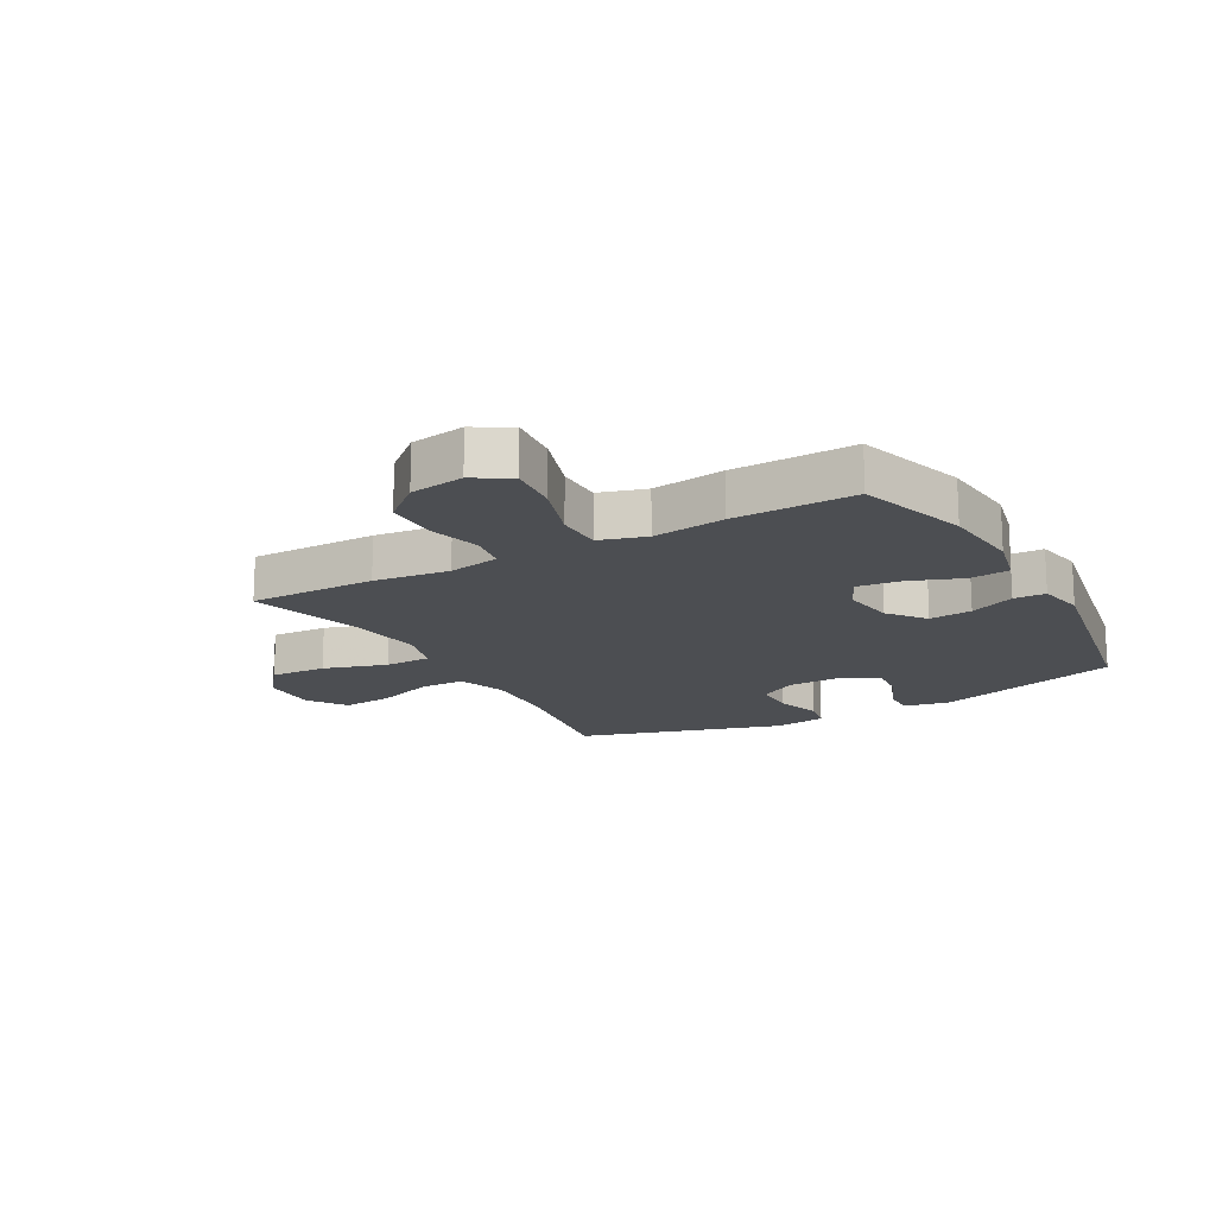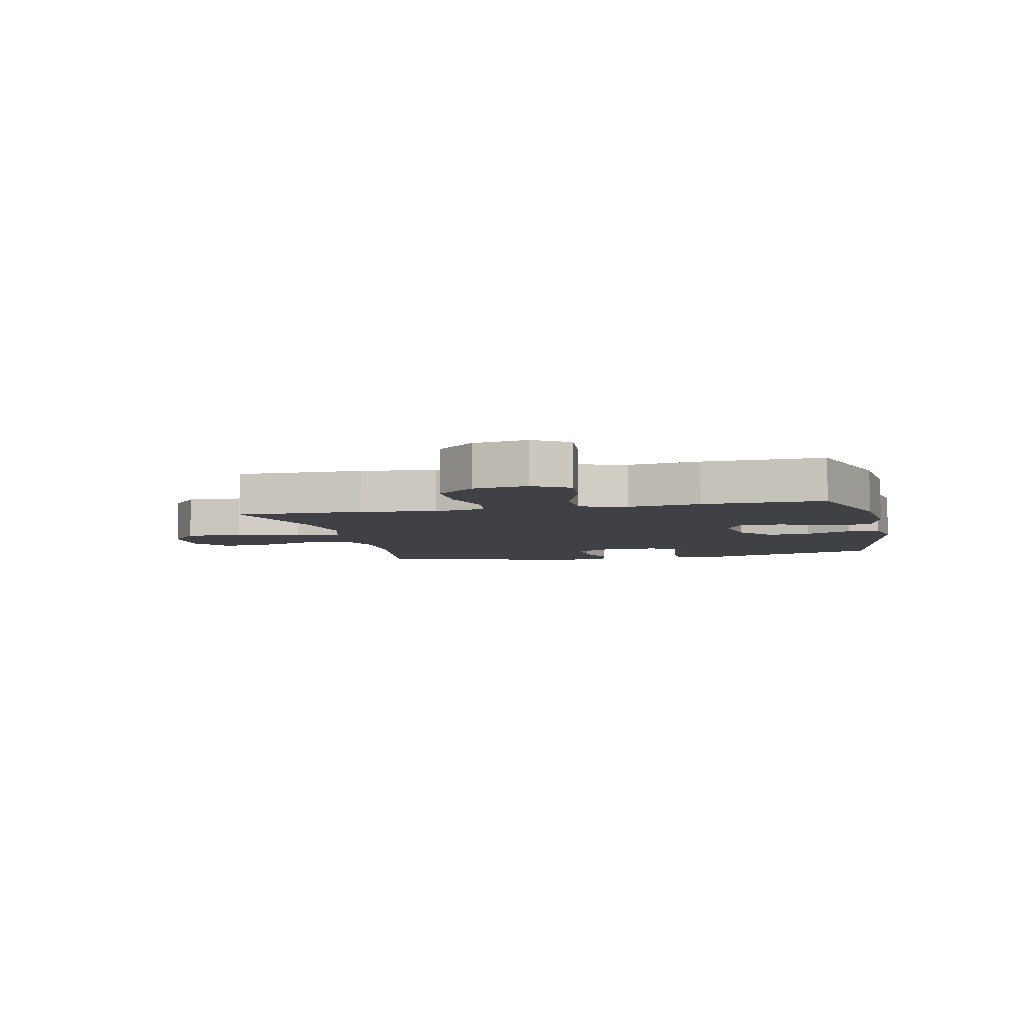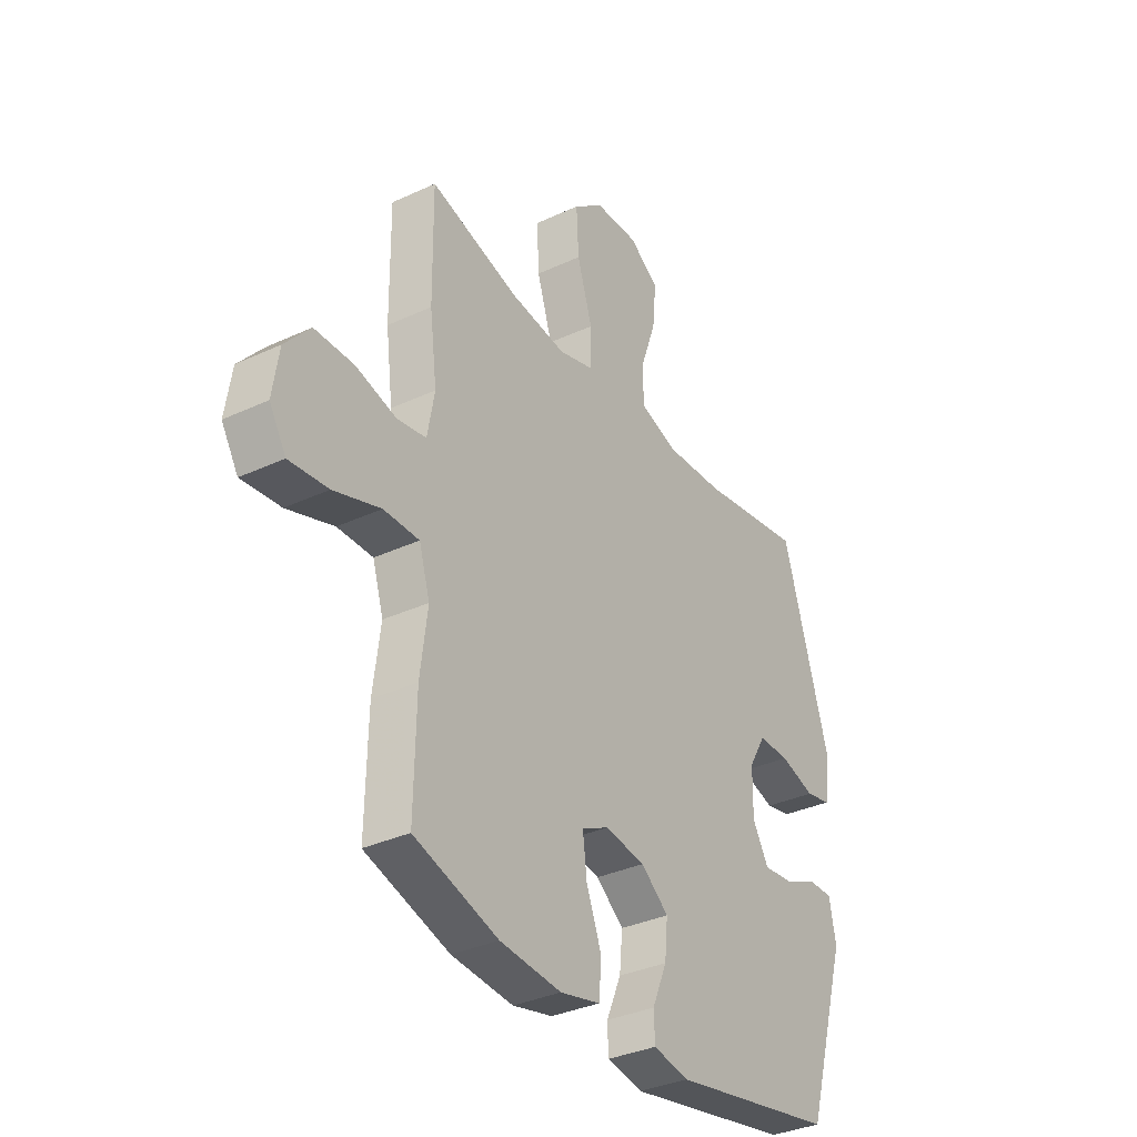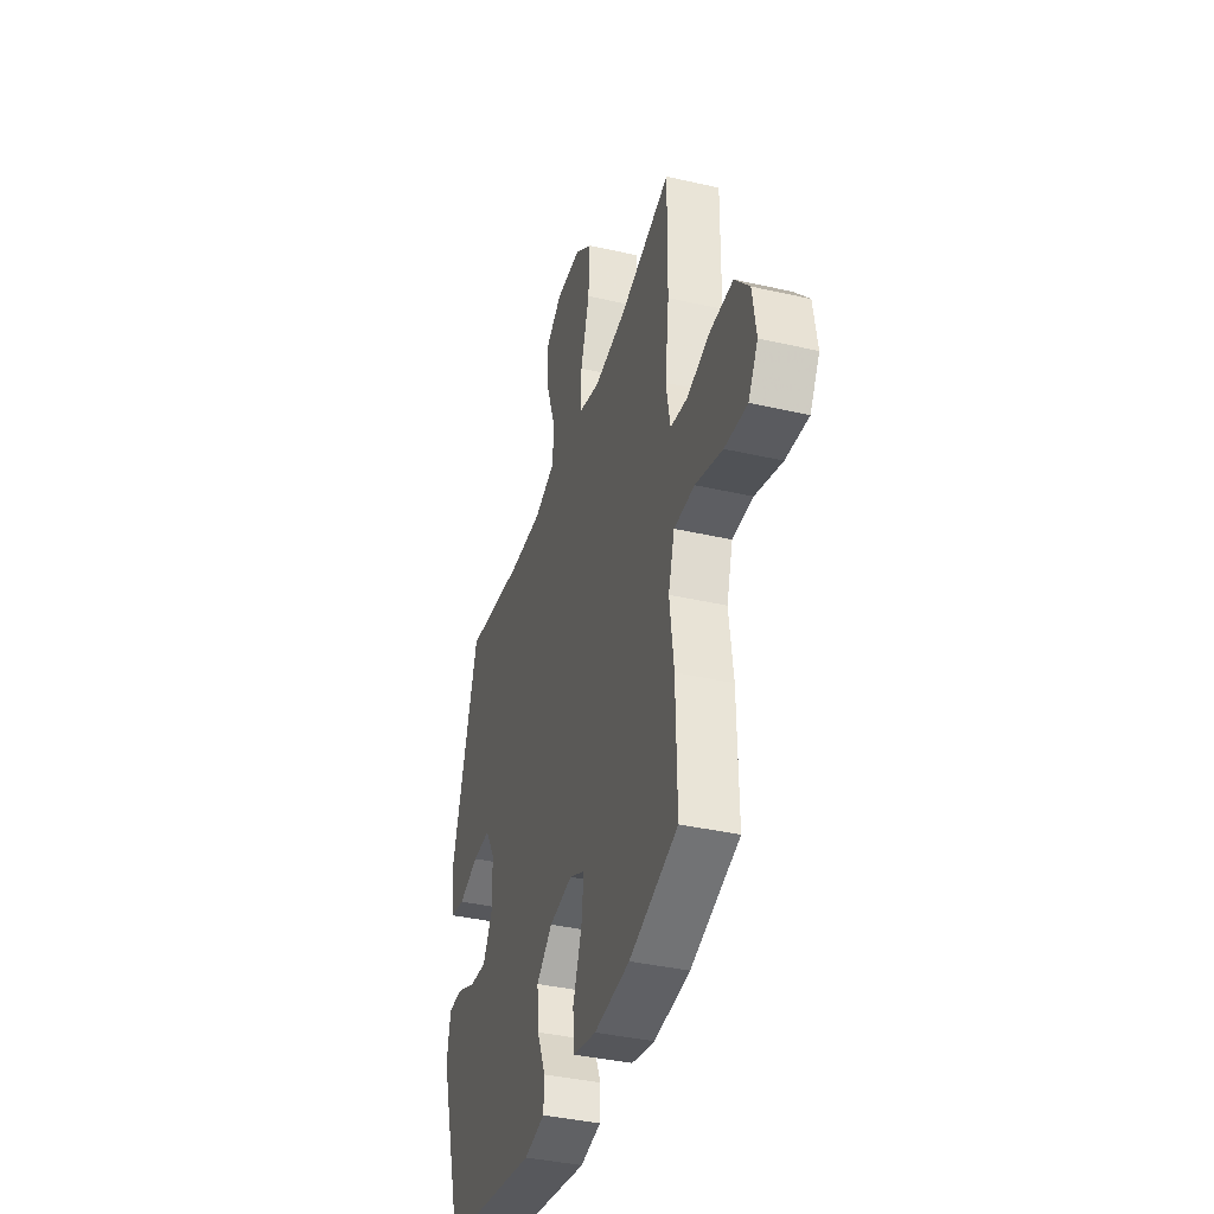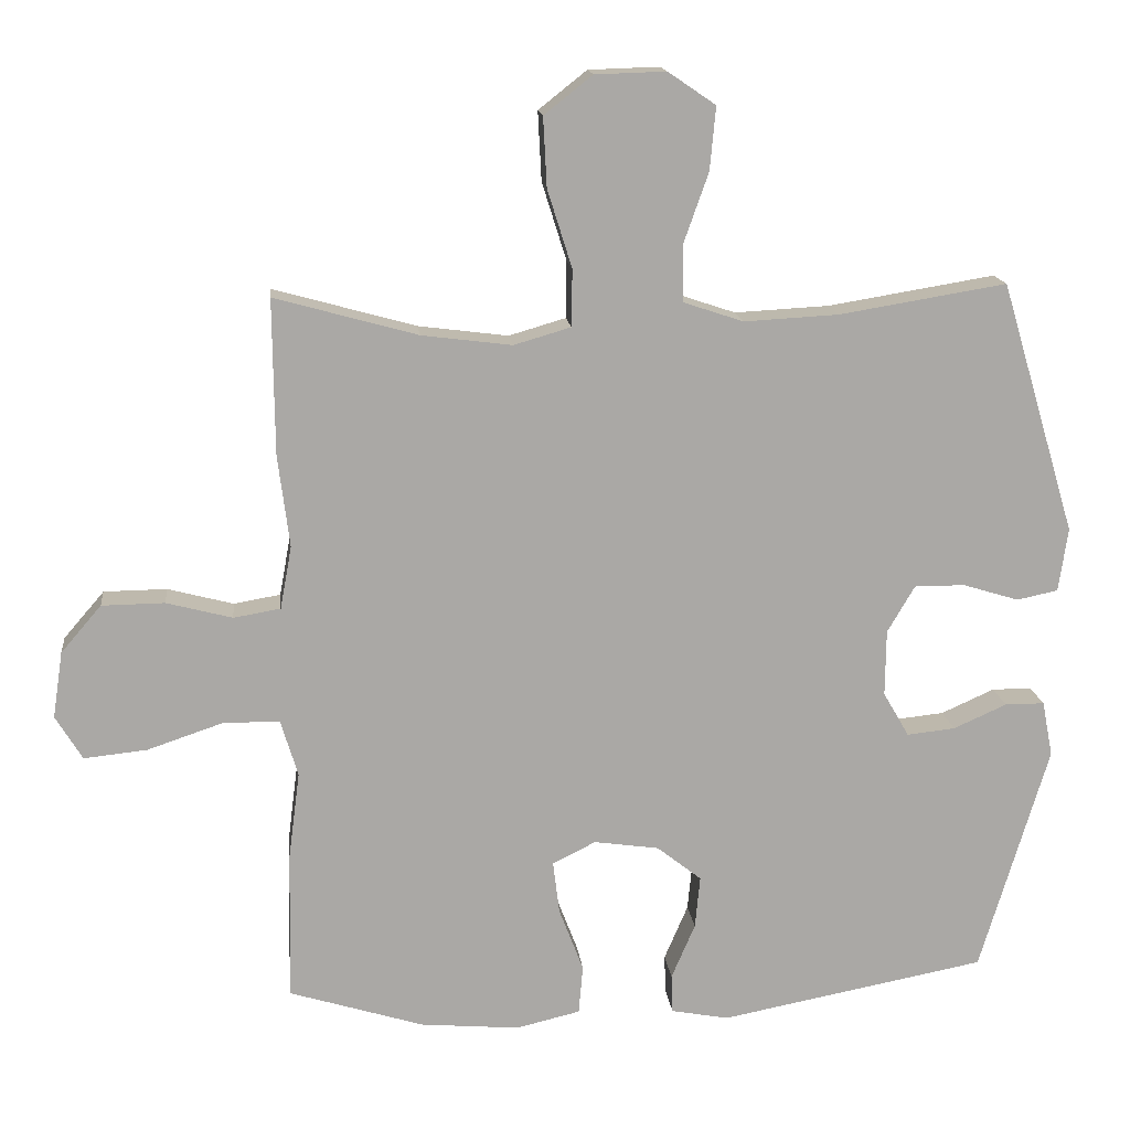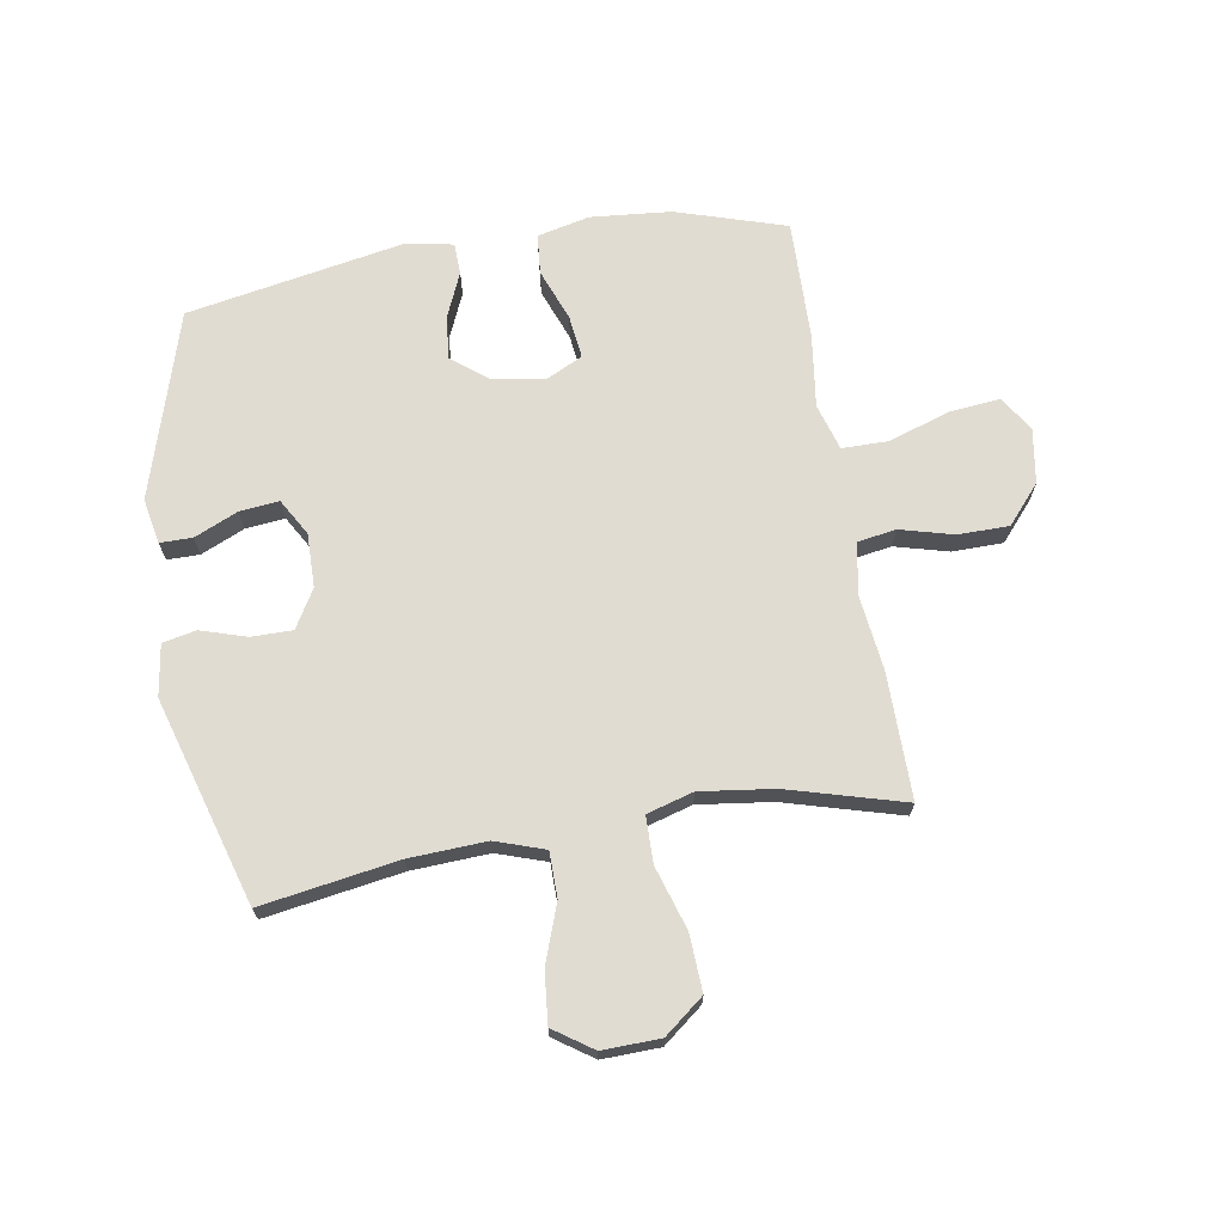
<metadata>
{"format":"obj","ext":"obj","renderer":"f3d","projection":"perspective","resolution":1024,"background":"white","views":[{"elev":-16.5,"azim":119.4,"up":"+Y"},{"elev":-5.8,"azim":102.7,"up":"+Y"},{"elev":-34.3,"azim":122.1,"up":"+Z"},{"elev":-38.8,"azim":74.0,"up":"+Z"},{"elev":15.3,"azim":173.7,"up":"+Z"},{"elev":69.1,"azim":-9.3,"up":"+Y"}]}
</metadata>
<code>
v 0.5 0.07 0.5
v 0.498 0.07 0.285
v 0.482 0.07 0.157
v 0.498 0.07 0.07
v 0.563 0.07 0.059
v 0.654 0.07 0.083
v 0.741 0.07 0.082
v 0.797 0.07 0.017
v 0.811 0.07 -0.075
v 0.774 0.07 -0.136
v 0.687 0.07 -0.127
v 0.583 0.07 -0.092
v 0.504 0.07 -0.092
v 0.48 0.07 -0.171
v 0.496 0.07 -0.294
v 0.5 0.07 -0.5
v 0.313 0.07 -0.558
v 0.176 0.07 -0.57
v 0.087 0.07 -0.549
v 0.081 0.07 -0.481
v 0.115 0.07 -0.392
v 0.124 0.07 -0.319
v 0.064 0.07 -0.289
v -0.026 0.07 -0.302
v -0.088 0.07 -0.351
v -0.081 0.07 -0.424
v -0.048 0.07 -0.501
v -0.05 0.07 -0.555
v -0.13 0.07 -0.57
v -0.5 0.07 -0.5
v -0.595 0.07 -0.182
v -0.58 0.07 -0.105
v -0.525 0.07 -0.105
v -0.451 0.07 -0.138
v -0.384 0.07 -0.145
v -0.348 0.07 -0.083
v -0.349 0.07 0.009
v -0.387 0.07 0.074
v -0.457 0.07 0.074
v -0.535 0.07 0.05
v -0.592 0.07 0.062
v -0.605 0.07 0.15
v -0.5 0.07 0.5
v -0.268 0.07 0.462
v -0.137 0.07 0.455
v -0.053 0.07 0.483
v -0.052 0.07 0.56
v -0.087 0.07 0.659
v -0.095 0.07 0.746
v -0.029 0.07 0.791
v 0.069 0.07 0.788
v 0.136 0.07 0.735
v 0.131 0.07 0.639
v 0.097 0.07 0.531
v 0.098 0.07 0.452
v 0.177 0.07 0.429
v 0.302 0.07 0.445
v 0.5 0 0.5
v 0.498 0 0.285
v 0.482 0 0.157
v 0.498 0 0.07
v 0.563 0 0.059
v 0.654 0 0.083
v 0.741 0 0.082
v 0.797 0 0.017
v 0.811 0 -0.075
v 0.774 0 -0.136
v 0.687 0 -0.127
v 0.583 0 -0.092
v 0.504 0 -0.092
v 0.48 0 -0.171
v 0.496 0 -0.294
v 0.5 0 -0.5
v 0.313 0 -0.558
v 0.176 0 -0.57
v 0.087 0 -0.549
v 0.081 0 -0.481
v 0.115 0 -0.392
v 0.124 0 -0.319
v 0.064 0 -0.289
v -0.026 0 -0.302
v -0.088 0 -0.351
v -0.081 0 -0.424
v -0.048 0 -0.501
v -0.05 0 -0.555
v -0.13 0 -0.57
v -0.5 0 -0.5
v -0.595 0 -0.182
v -0.58 0 -0.105
v -0.525 0 -0.105
v -0.451 0 -0.138
v -0.384 0 -0.145
v -0.348 0 -0.083
v -0.349 0 0.009
v -0.387 0 0.074
v -0.457 0 0.074
v -0.535 0 0.05
v -0.592 0 0.062
v -0.605 0 0.15
v -0.5 0 0.5
v -0.268 0 0.462
v -0.137 0 0.455
v -0.053 0 0.483
v -0.052 0 0.56
v -0.087 0 0.659
v -0.095 0 0.746
v -0.029 0 0.791
v 0.069 0 0.788
v 0.136 0 0.735
v 0.131 0 0.639
v 0.097 0 0.531
v 0.098 0 0.452
v 0.177 0 0.429
v 0.302 0 0.445
f 51 52 53 54
f 51 54 55
f 50 51 55
f 47 48 49 50
f 46 47 50 55
f 45 46 55 56
f 41 42 43 44
f 39 40 41 44
f 38 39 44 45
f 37 38 45 56
f 31 32 33 34
f 31 34 35
f 30 31 35
f 29 30 35 36
f 26 27 28 29
f 25 26 29 36
f 18 19 20 21
f 18 21 22
f 17 18 22
f 14 15 16 17
f 13 14 17 22
f 9 10 11 12
f 9 12 13
f 8 9 13
f 5 6 7 8
f 4 5 8 13
f 3 4 13 22
f 57 1 2 3
f 24 25 36 37
f 23 24 37 56
f 23 56 57
f 3 22 23 57
f 111 110 109 108
f 112 111 108
f 112 108 107
f 107 106 105 104
f 112 107 104 103
f 113 112 103 102
f 101 100 99 98
f 101 98 97 96
f 102 101 96 95
f 113 102 95 94
f 91 90 89 88
f 92 91 88
f 92 88 87
f 93 92 87 86
f 86 85 84 83
f 93 86 83 82
f 78 77 76 75
f 79 78 75
f 79 75 74
f 74 73 72 71
f 79 74 71 70
f 69 68 67 66
f 70 69 66
f 70 66 65
f 65 64 63 62
f 70 65 62 61
f 79 70 61 60
f 60 59 58 114
f 94 93 82 81
f 113 94 81 80
f 114 113 80
f 114 80 79 60
f 1 58 59 2
f 2 59 60 3
f 3 60 61 4
f 4 61 62 5
f 5 62 63 6
f 6 63 64 7
f 7 64 65 8
f 8 65 66 9
f 9 66 67 10
f 10 67 68 11
f 11 68 69 12
f 12 69 70 13
f 13 70 71 14
f 14 71 72 15
f 15 72 73 16
f 16 73 74 17
f 17 74 75 18
f 18 75 76 19
f 19 76 77 20
f 20 77 78 21
f 21 78 79 22
f 22 79 80 23
f 23 80 81 24
f 24 81 82 25
f 25 82 83 26
f 26 83 84 27
f 27 84 85 28
f 28 85 86 29
f 29 86 87 30
f 30 87 88 31
f 31 88 89 32
f 32 89 90 33
f 33 90 91 34
f 34 91 92 35
f 35 92 93 36
f 36 93 94 37
f 37 94 95 38
f 38 95 96 39
f 39 96 97 40
f 40 97 98 41
f 41 98 99 42
f 42 99 100 43
f 43 100 101 44
f 44 101 102 45
f 45 102 103 46
f 46 103 104 47
f 47 104 105 48
f 48 105 106 49
f 49 106 107 50
f 50 107 108 51
f 51 108 109 52
f 52 109 110 53
f 53 110 111 54
f 54 111 112 55
f 55 112 113 56
f 56 113 114 57
f 57 114 58 1

</code>
